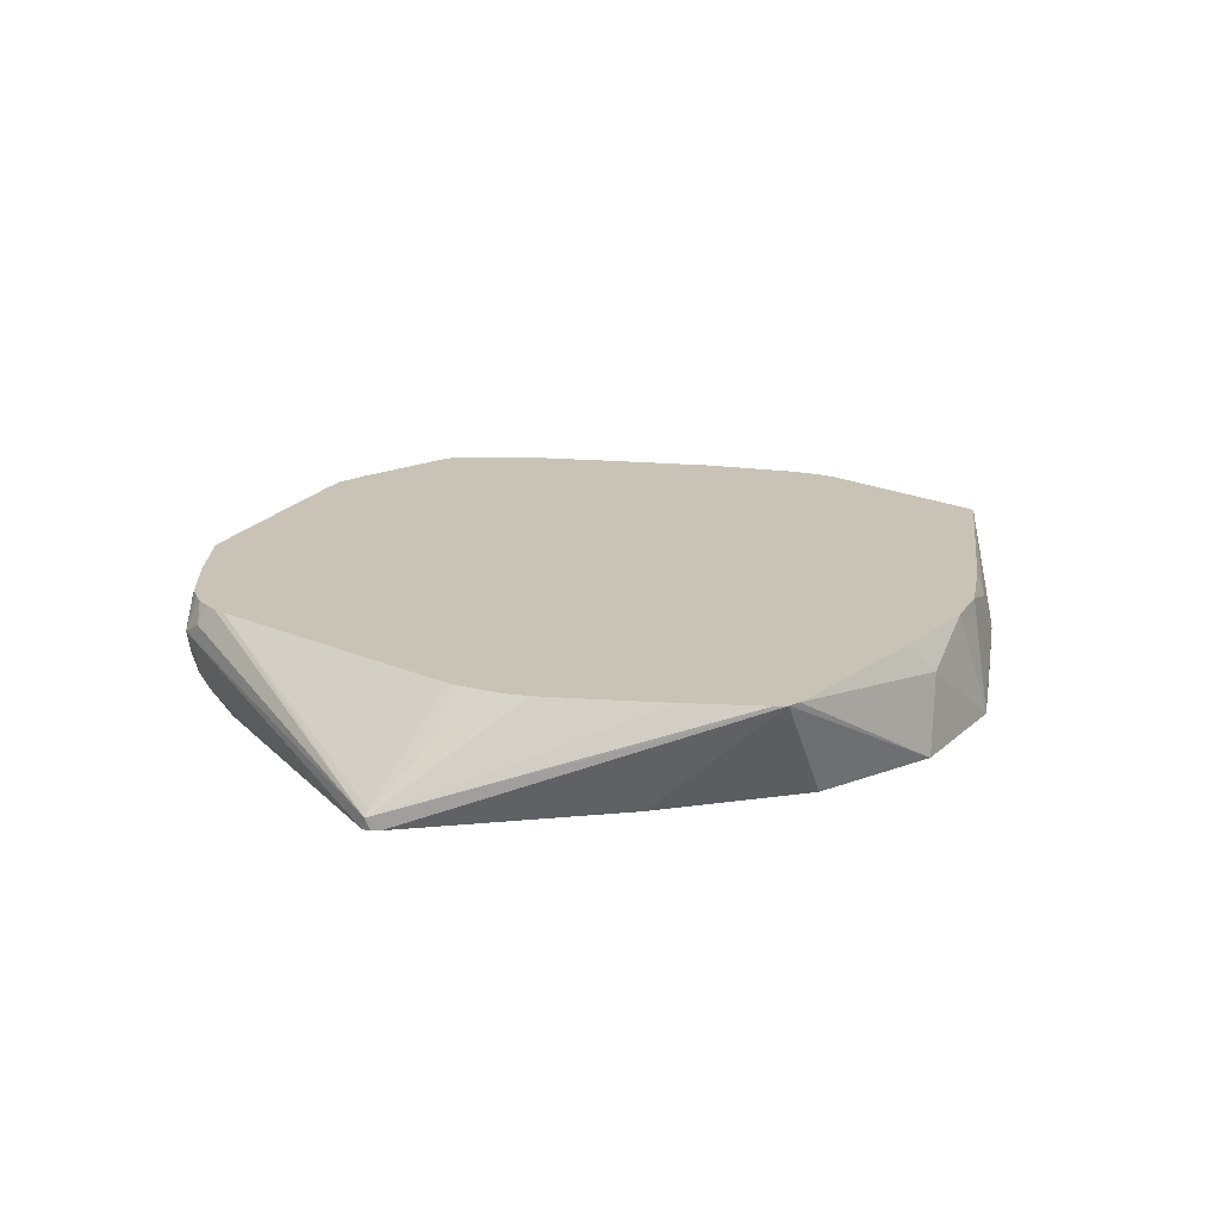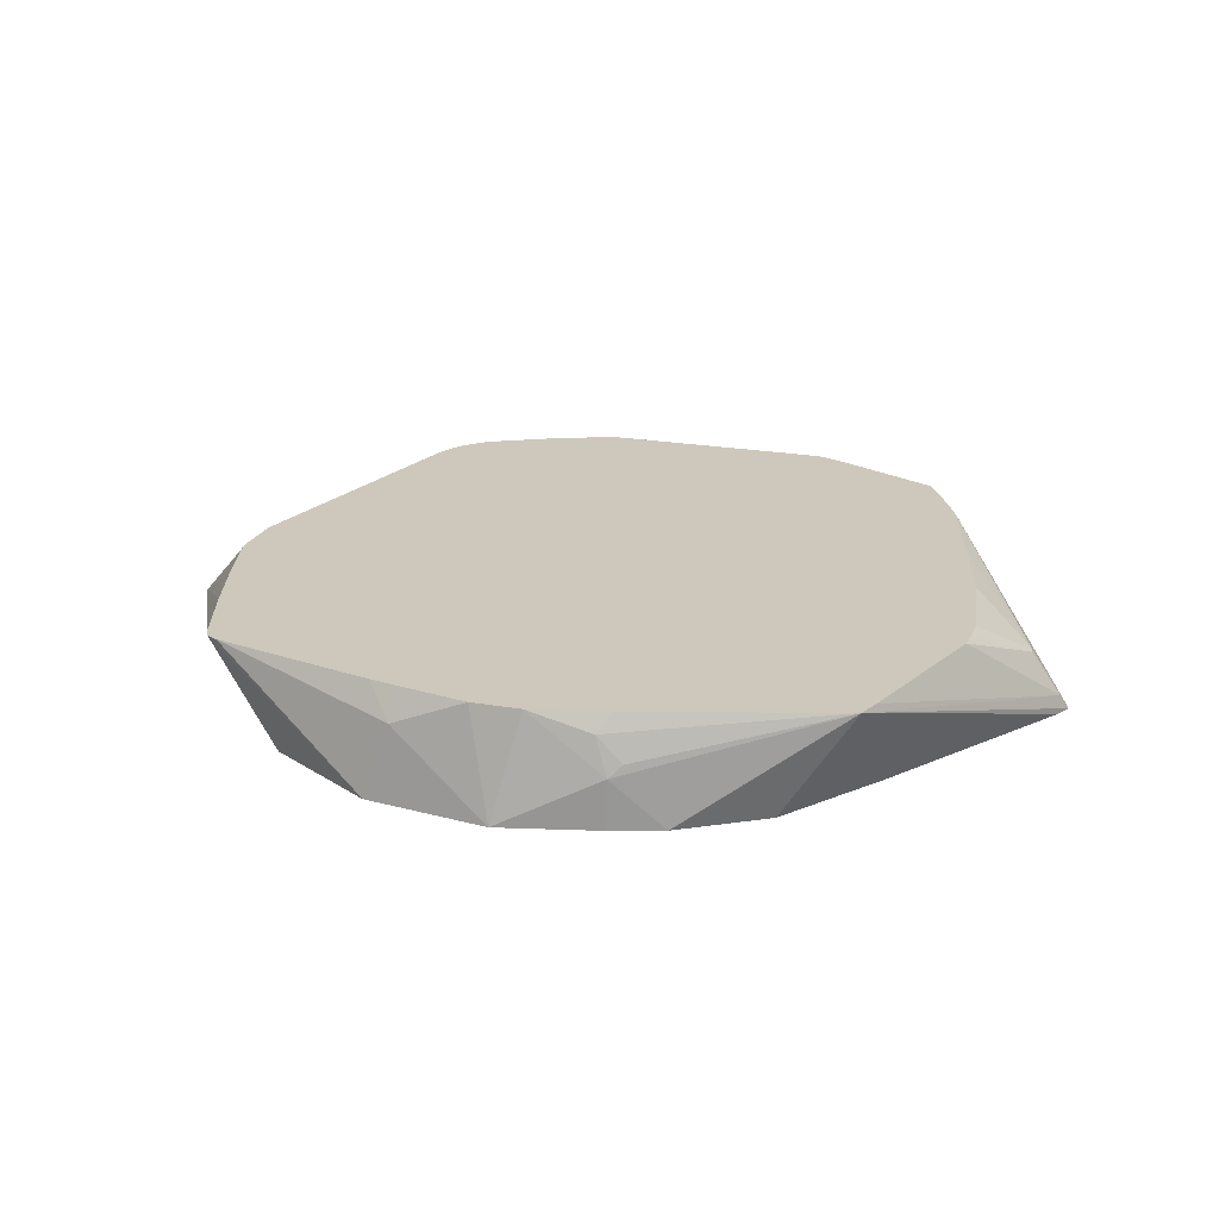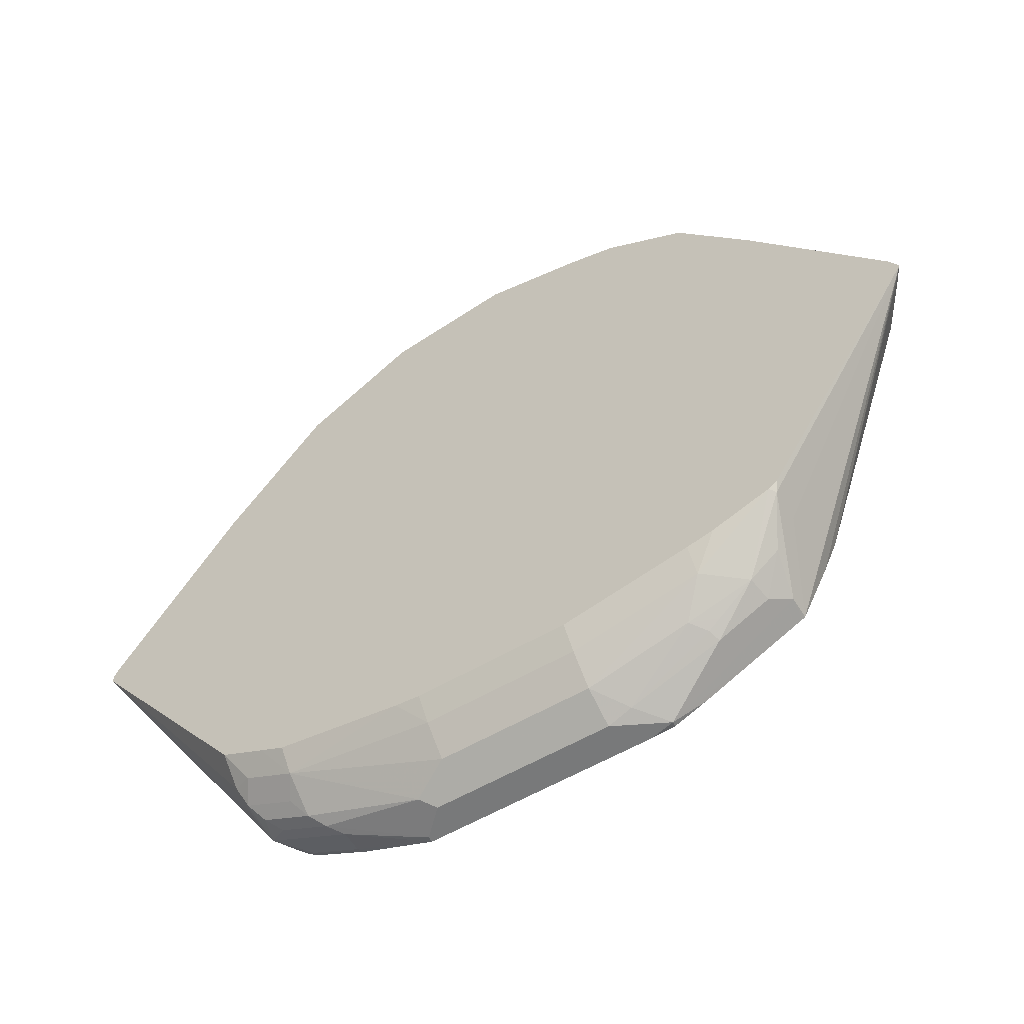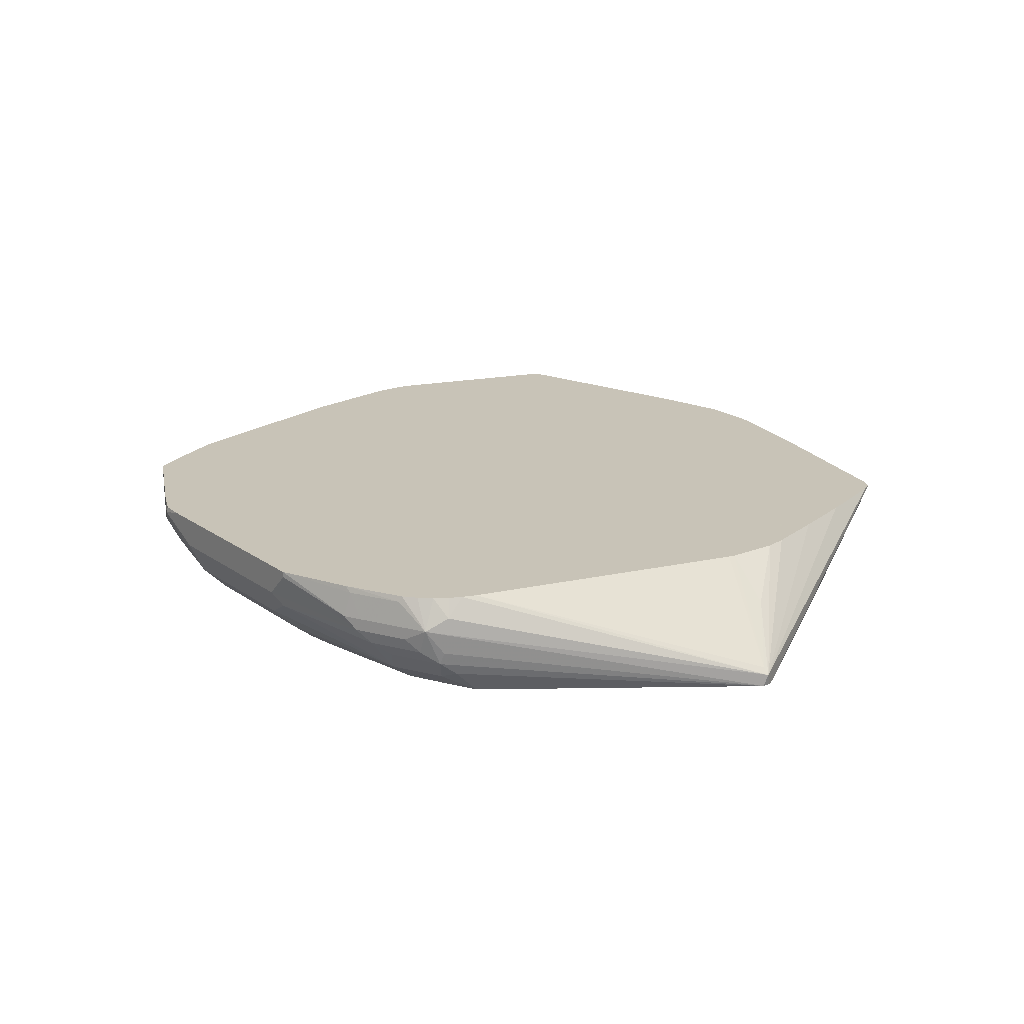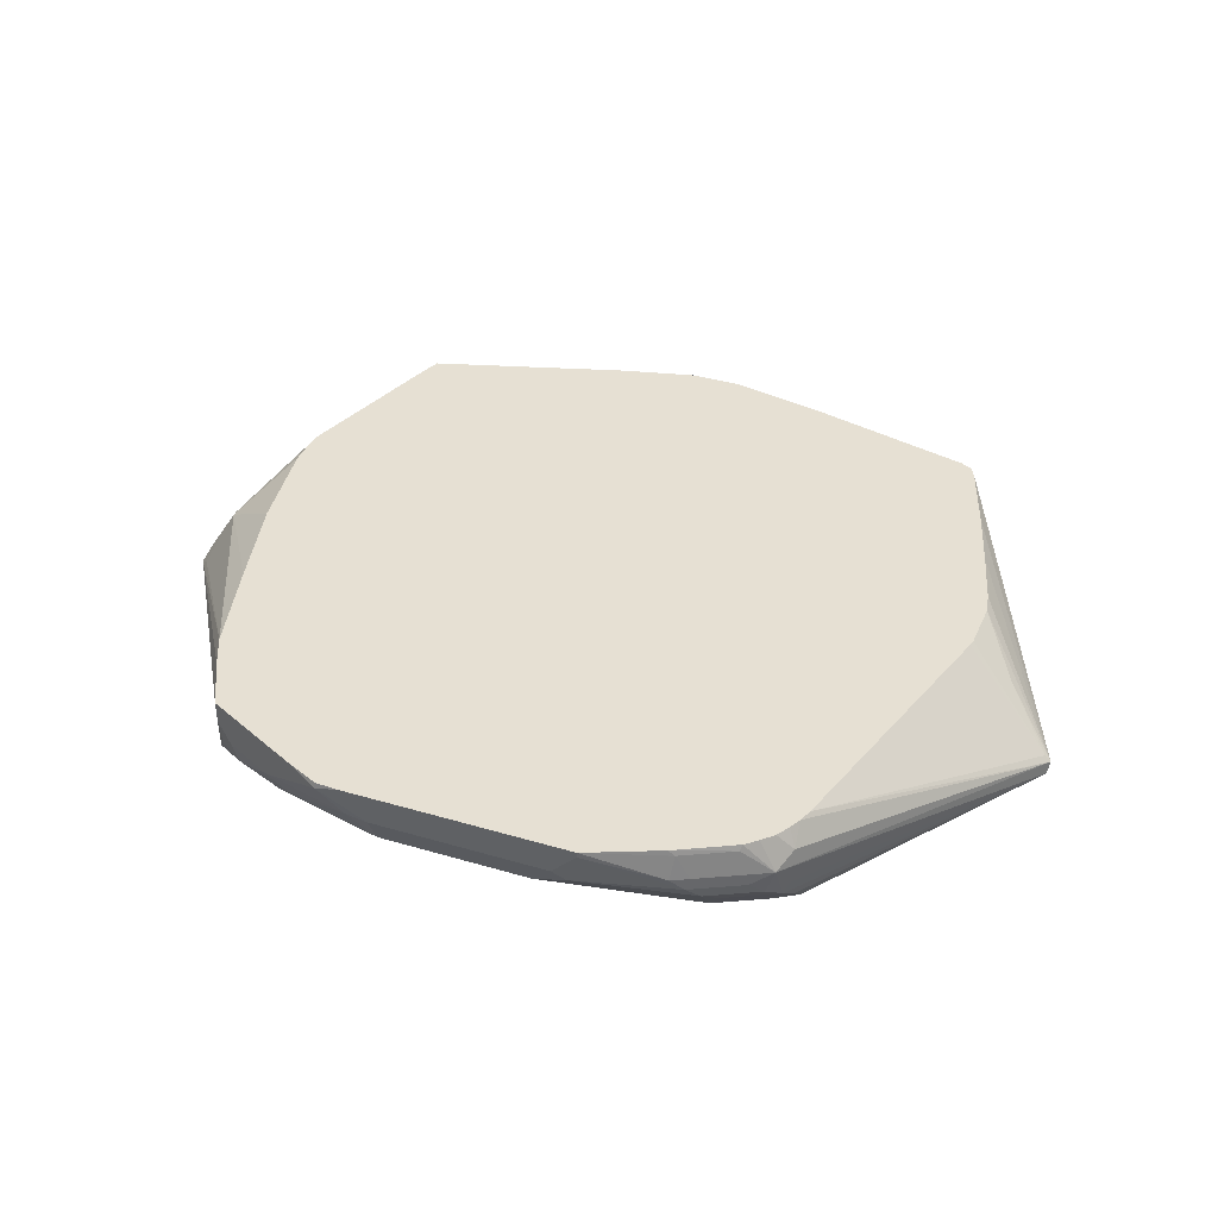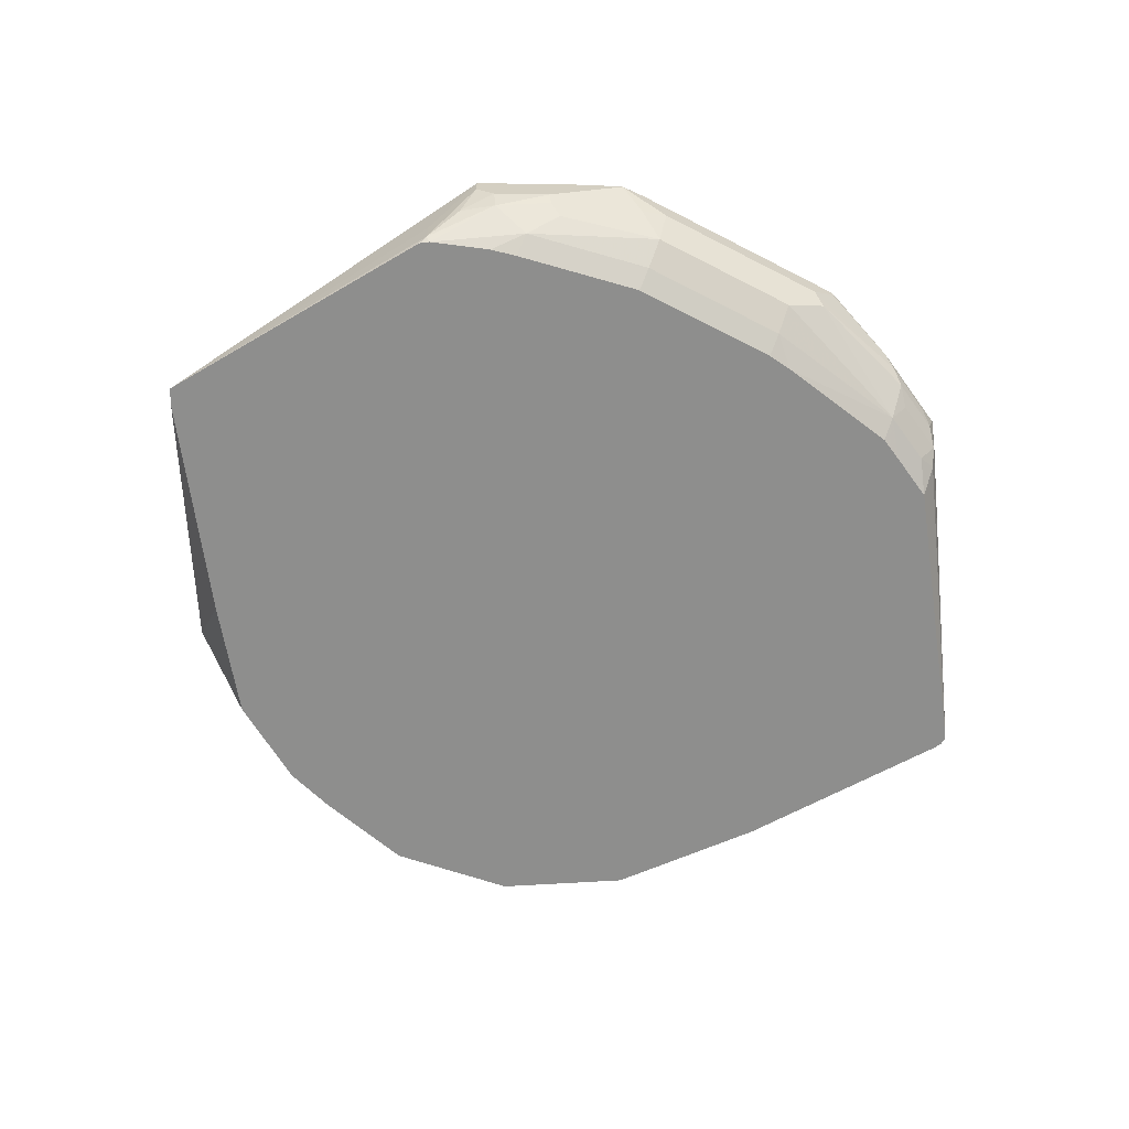
<metadata>
{"format":"obj","ext":"obj","renderer":"f3d","projection":"perspective","resolution":1024,"background":"white","views":[{"elev":19.5,"azim":-66.3,"up":"+Y"},{"elev":22.0,"azim":17.1,"up":"+Y"},{"elev":-57.7,"azim":31.2,"up":"+Z"},{"elev":19.8,"azim":-127.7,"up":"+Y"},{"elev":38.3,"azim":-159.5,"up":"+Y"},{"elev":-64.8,"azim":152.5,"up":"+Y"}]}
</metadata>
<code>
v 0.09676 0.5419 -0.3871
v 0.07741 0.5201 -0.3822
v 0.05806 0.5226 -0.3871
v 0.07741 0.5463 -0.3871
v 0.09585 0.5463 -0.3862
v 0.1205 0.5463 -0.3752
v 0.1979 0.5463 -0.3365
v 0.2 0.529 -0.3354
v 0.187 0.5161 -0.3419
v 0.1483 0.5161 -0.3612
v 0.05806 0.4968 -0.3741
v 0.1451 0.508 -0.358
v 0.1355 0.4968 -0.3548
v -0.07739 0.5226 -0.3871
v -0.09673 0.5463 -0.3871
v 0.2 0.5463 -0.3354
v 0.2064 0.4968 -0.3225
v 0.2225 0.4693 -0.2999
v 0.1838 0.4984 -0.3386
v 0.1742 0.5008 -0.3435
v 0.1548 0.5056 -0.3532
v 0.1548 0.4774 -0.3354
v 0.05806 0.4774 -0.3548
v -0.05804 0.4968 -0.3741
v -0.08706 0.5129 -0.3822
v -0.1645 0.5129 -0.3629
v -0.09673 0.5419 -0.3871
v -0.1548 0.5226 -0.3677
v -0.1572 0.5419 -0.3629
v -0.1523 0.5463 -0.364
v 0.201 0.5463 -0.3334
v 0.3479 0.4649 -0.09721
v 0.2225 0.4935 -0.2999
v 0.2254 0.4649 -0.2941
v 0.2188 0.4649 -0.2987
v 0.175 0.4649 -0.3147
v 0.1548 0.4649 -0.3195
v 0.05806 0.4649 -0.3389
v -0.05804 0.4774 -0.3548
v -0.1741 0.4774 -0.3354
v -0.1741 0.5032 -0.3556
v -0.2032 0.5129 -0.3435
v -0.1677 0.5226 -0.3612
v -0.1959 0.5419 -0.3435
v -0.1552 0.5463 -0.3625
v 0.2204 0.5463 -0.2947
v 0.2314 0.5463 -0.27
v 0.3387 0.4742 -0.1064
v 0.3419 0.4774 -0.09029
v 0.3481 0.4649 -0.0965
v -0.05804 0.4649 -0.3389
v -0.07697 0.4649 -0.3366
v -0.07739 0.4649 -0.3365
v -0.1741 0.4649 -0.3195
v -0.1931 0.4649 -0.3103
v -0.2128 0.4774 -0.3161
v -0.1838 0.4935 -0.3435
v -0.2128 0.5032 -0.3362
v -0.2193 0.5226 -0.3354
v -0.2064 0.5226 -0.3419
v -0.197 0.5463 -0.3413
v 0.2515 0.5463 -0.1935
v 0.3193 0.5129 -0.08712
v 0.3193 0.5129 -0.08231
v 0.2815 0.5463 -0.004433
v 0.241 0.5463 0.1161
v 0.2344 0.5463 0.1337
v 0.3418 0.4649 -0.08384
v -0.2272 0.4649 -0.2933
v -0.2225 0.4935 -0.3242
v -0.2274 0.4649 -0.2931
v -0.2274 0.4839 -0.3121
v -0.2151 0.5463 -0.3246
v -0.2063 0.5463 -0.3334
v -0.2258 0.5032 -0.3225
v -0.3613 0.4649 -0.1095
v -0.3628 0.4742 -0.1064
v -0.2274 0.5322 -0.3193
v 0.2709 0.5463 -0.1161
v 0.2828 0.5463 -0.03874
v 0.2828 0.5463 -0.01939
v 0.2385 0.4649 0.06436
v 0.07741 0.5463 0.1798
v 0.06773 0.5322 0.1887
v 0.08708 0.5129 0.1887
v 0.07741 0.5032 0.1935
v 0.1161 0.4649 0.1812
v 0.1164 0.4649 0.1811
v 0.1805 0.4649 0.1418
v 0.1808 0.4649 0.1414
v -0.2217 0.5463 -0.314
v -0.3612 0.4649 -0.1032
v -0.3612 0.471 -0.1032
v -0.2366 0.5463 0.1398
v -0.241 0.5463 0.131
v -0.2604 0.5463 0.07298
v -0.2753 0.5463 0.02372
v -0.2882 0.5463 -0.02144
v -0.2914 0.5463 -0.03821
v -0.3225 0.5161 -0.07744
v -0.358 0.479 -0.1064
v -0.23 0.5463 -0.2947
v -0.2261 0.5463 -0.3052
v 0.01929 0.5463 0.1935
v 0.07741 0.4649 0.1935
v -5.897e-05 0.4649 0.212
v -0.3582 0.4649 -0.09721
v -0.2278 0.5463 0.1442
v -0.2613 0.4649 0.04835
v -0.1838 0.4649 0.1451
v -0.09673 0.4649 0.1977
v -0.2903 0.5463 -0.07744
v -0.2892 0.5463 -0.08237
v -0.01934 0.5463 0.1935
v -0.07739 0.5226 0.1935
v -0.07739 0.4649 0.2006
v -0.09673 0.5463 0.1775
v -0.07739 0.5463 0.1816
f 49 63 64
f 41 70 58
f 42 58 59
f 40 53 54
f 44 60 59
f 44 59 61
f 44 61 45
f 47 62 63
f 47 63 48
f 48 63 49
f 41 57 70
f 42 59 60
f 50 67 68
f 49 65 66
f 59 70 75
f 49 66 67
f 49 67 50
f 55 69 56
f 56 69 71
f 56 71 72
f 56 72 70
f 58 70 59
f 40 57 41
f 59 73 74
f 59 74 61
f 49 64 65
f 40 70 57
f 32 55 54
f 40 55 56
f 32 105 106
f 32 87 105
f 59 75 76
f 32 106 116
f 32 116 111
f 32 111 110
f 32 110 109
f 32 109 107
f 32 107 92
f 32 92 76
f 32 76 71
f 32 71 69
f 32 69 55
f 32 54 53
f 32 53 52
f 32 52 51
f 32 51 38
f 32 38 37
f 32 37 36
f 32 36 35
f 32 35 34
f 39 51 52
f 39 52 53
f 39 53 40
f 40 54 55
f 40 56 70
f 59 76 77
f 78 103 91
f 59 78 73
f 77 103 78
f 83 104 84
f 84 104 86
f 84 86 85
f 86 105 87
f 86 104 106
f 86 106 105
f 92 107 93
f 93 107 94
f 94 107 109
f 94 109 110
f 94 110 111
f 77 102 103
f 94 111 108
f 100 112 101
f 101 112 113
f 101 113 102
f 104 114 106
f 106 114 115
f 106 115 116
f 108 111 115
f 108 115 117
f 111 116 115
f 114 118 115
f 115 118 117
f 32 88 87
f 99 112 100
f 59 77 78
f 77 101 102
f 77 99 100
f 62 79 63
f 63 79 80
f 63 80 81
f 63 81 64
f 64 81 65
f 67 82 68
f 67 83 84
f 67 84 85
f 67 85 86
f 67 86 87
f 67 87 88
f 67 88 89
f 77 100 101
f 67 89 90
f 70 72 76
f 70 76 75
f 71 76 72
f 73 78 91
f 76 92 77
f 77 92 93
f 77 93 94
f 77 94 95
f 77 95 96
f 77 96 97
f 77 97 98
f 77 98 99
f 67 90 82
f 32 89 88
f 29 43 60
f 32 82 90
f 4 99 98
f 4 98 97
f 4 97 96
f 4 96 95
f 4 95 94
f 4 94 108
f 4 108 117
f 4 117 118
f 4 118 114
f 4 114 104
f 4 104 83
f 4 83 67
f 4 67 66
f 4 66 65
f 4 65 81
f 4 81 80
f 4 80 79
f 4 79 62
f 4 62 47
f 4 47 46
f 4 46 31
f 4 31 16
f 4 16 7
f 4 7 6
f 4 6 5
f 4 112 99
f 7 16 8
f 4 113 112
f 4 91 103
f 32 90 89
f 1 2 3
f 1 3 14
f 1 14 27
f 1 27 15
f 1 15 4
f 1 4 5
f 1 5 6
f 1 6 7
f 1 7 8
f 1 8 9
f 1 9 10
f 1 10 2
f 2 11 3
f 2 10 12
f 2 12 13
f 2 13 11
f 3 11 24
f 3 24 14
f 4 15 30
f 4 30 45
f 4 45 61
f 4 61 74
f 4 74 73
f 4 73 91
f 4 102 113
f 8 17 9
f 4 103 102
f 8 33 18
f 22 38 23
f 22 35 36
f 23 38 51
f 23 51 39
f 24 39 40
f 24 40 25
f 25 40 41
f 25 41 26
f 26 41 58
f 26 58 42
f 26 60 43
f 26 43 28
f 26 28 27
f 28 43 29
f 29 60 44
f 29 44 30
f 30 44 45
f 31 46 32
f 32 46 47
f 32 47 48
f 32 48 49
f 32 49 50
f 32 50 68
f 8 16 33
f 32 68 82
f 22 37 38
f 22 36 37
f 26 42 60
f 18 35 19
f 8 18 17
f 9 17 19
f 19 35 22
f 9 19 10
f 10 19 20
f 10 20 21
f 10 21 12
f 11 13 22
f 11 22 23
f 11 39 24
f 12 21 13
f 13 21 20
f 13 20 19
f 13 19 22
f 11 23 39
f 18 32 34
f 18 34 35
f 14 24 25
f 18 33 32
f 17 18 19
f 16 31 32
f 16 32 33
f 15 28 29
f 15 27 28
f 14 26 27
f 14 25 26
f 15 29 30

</code>
